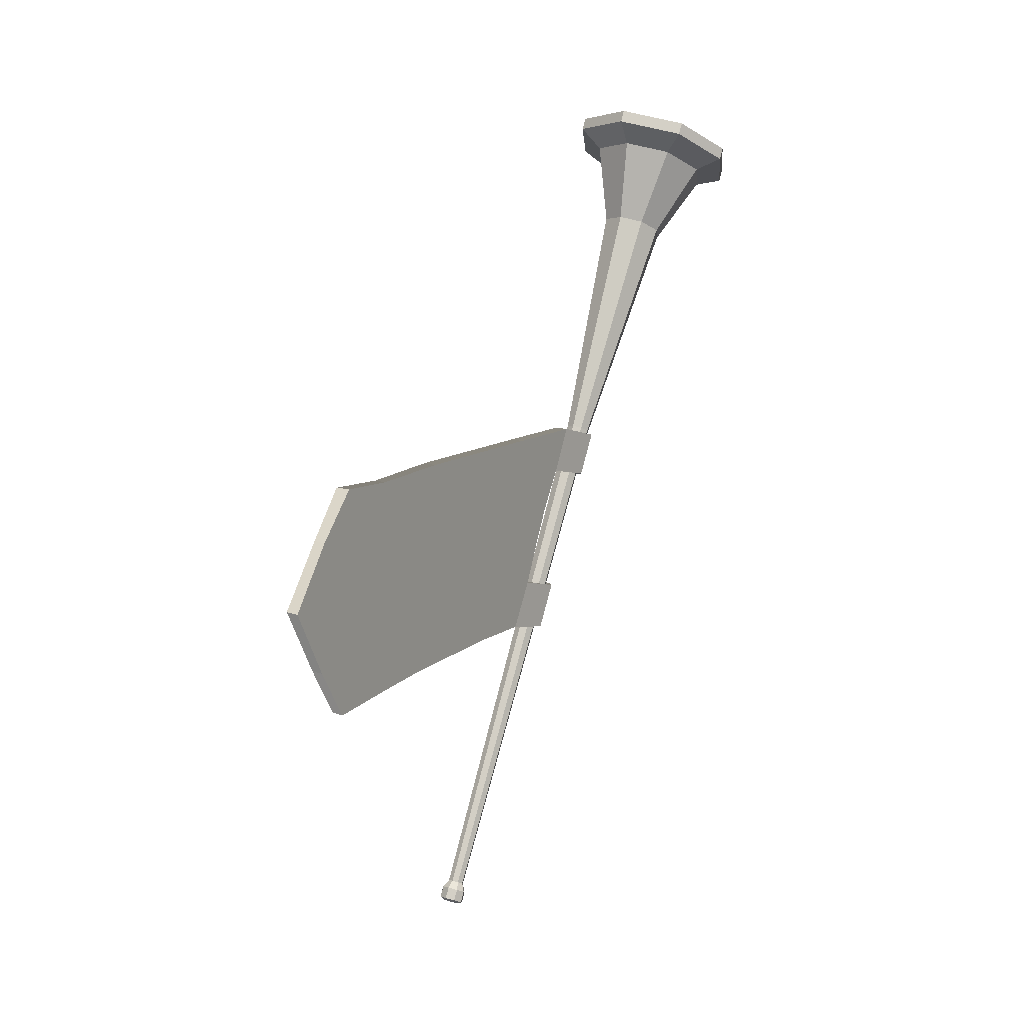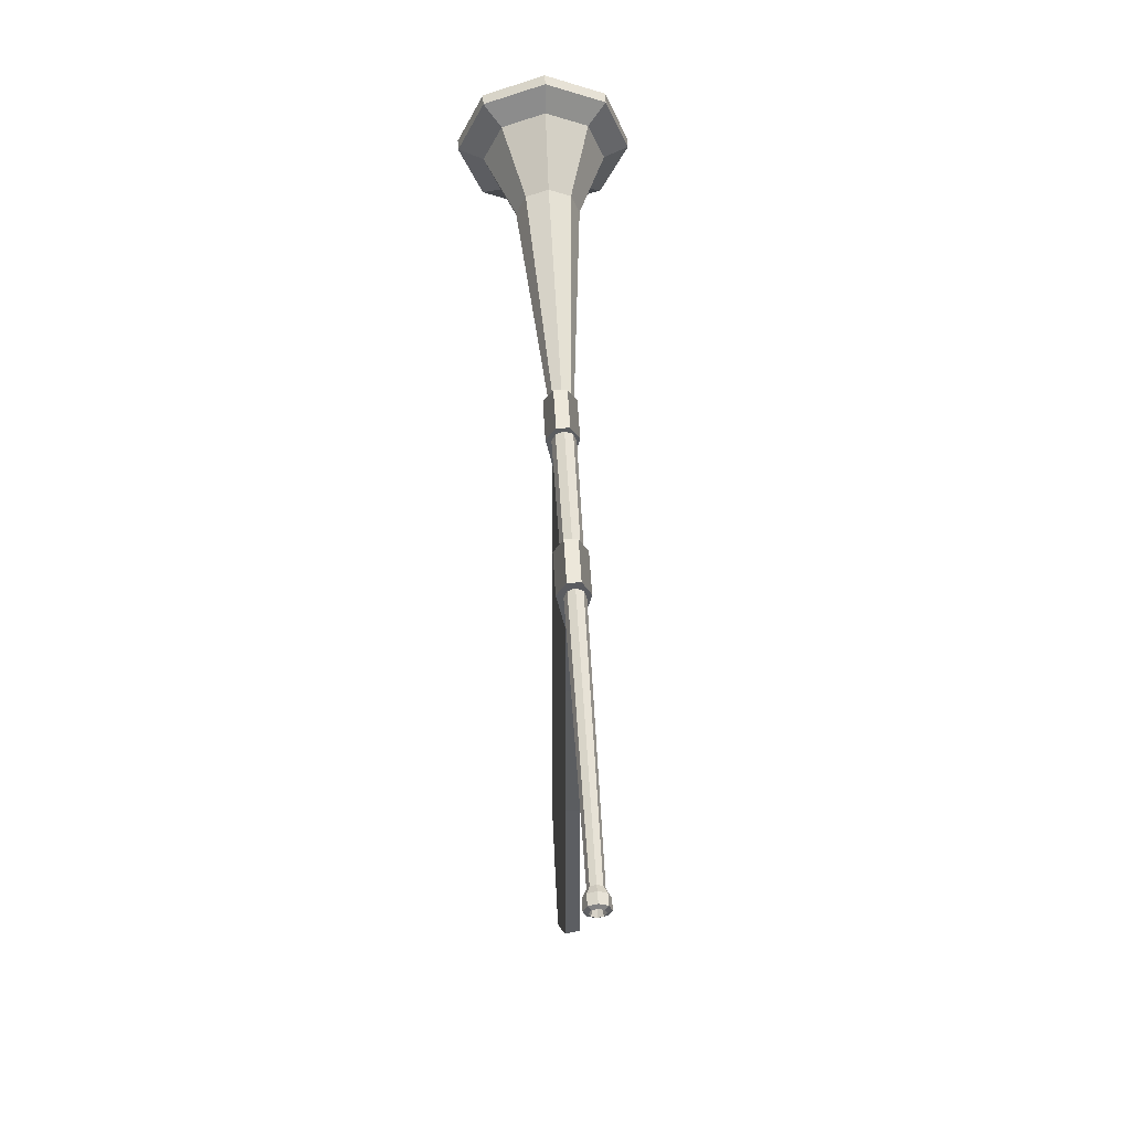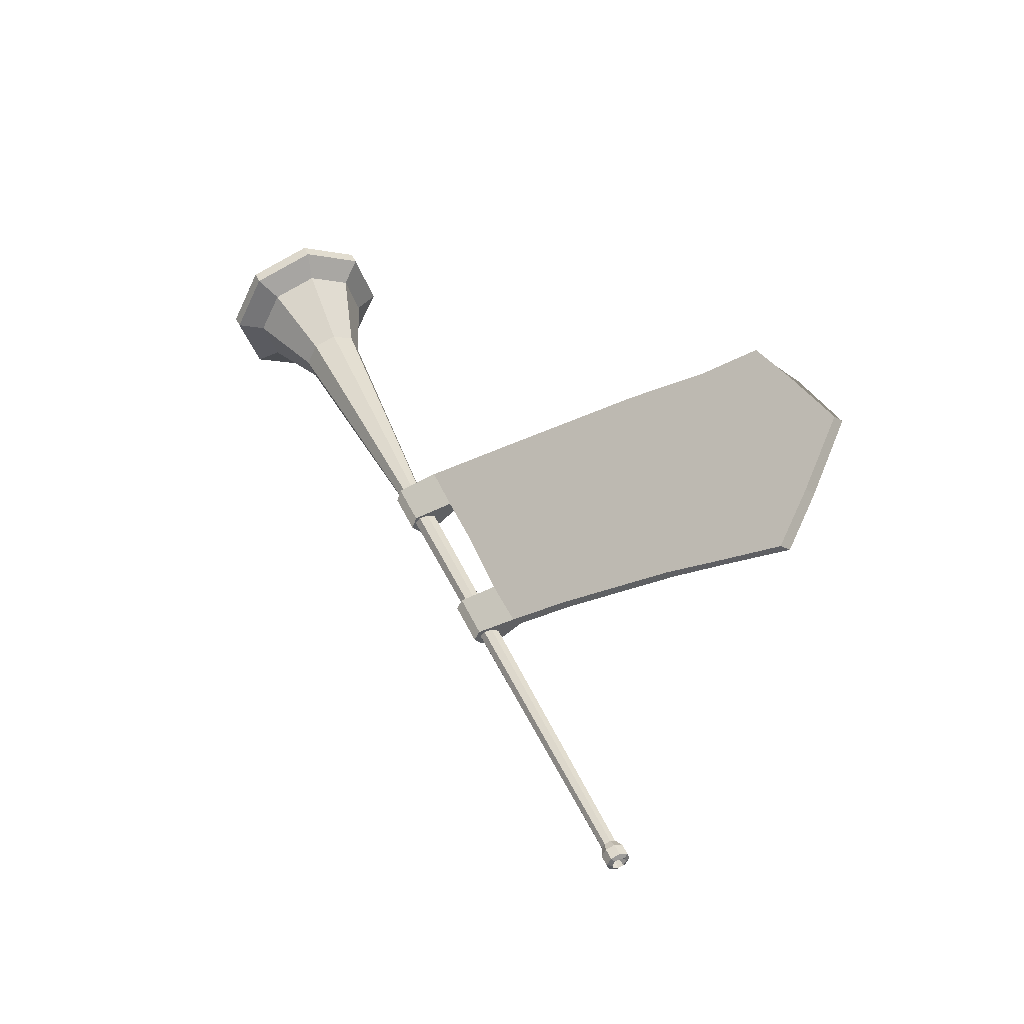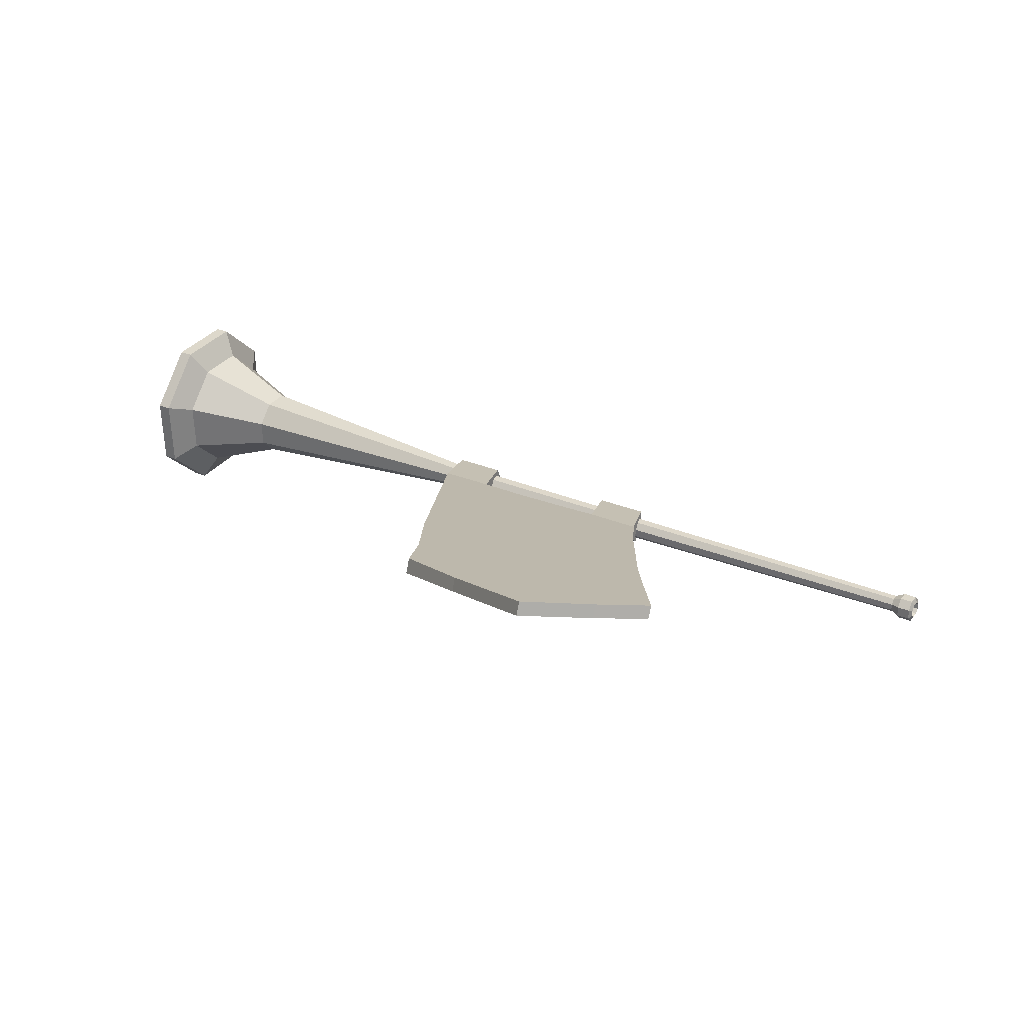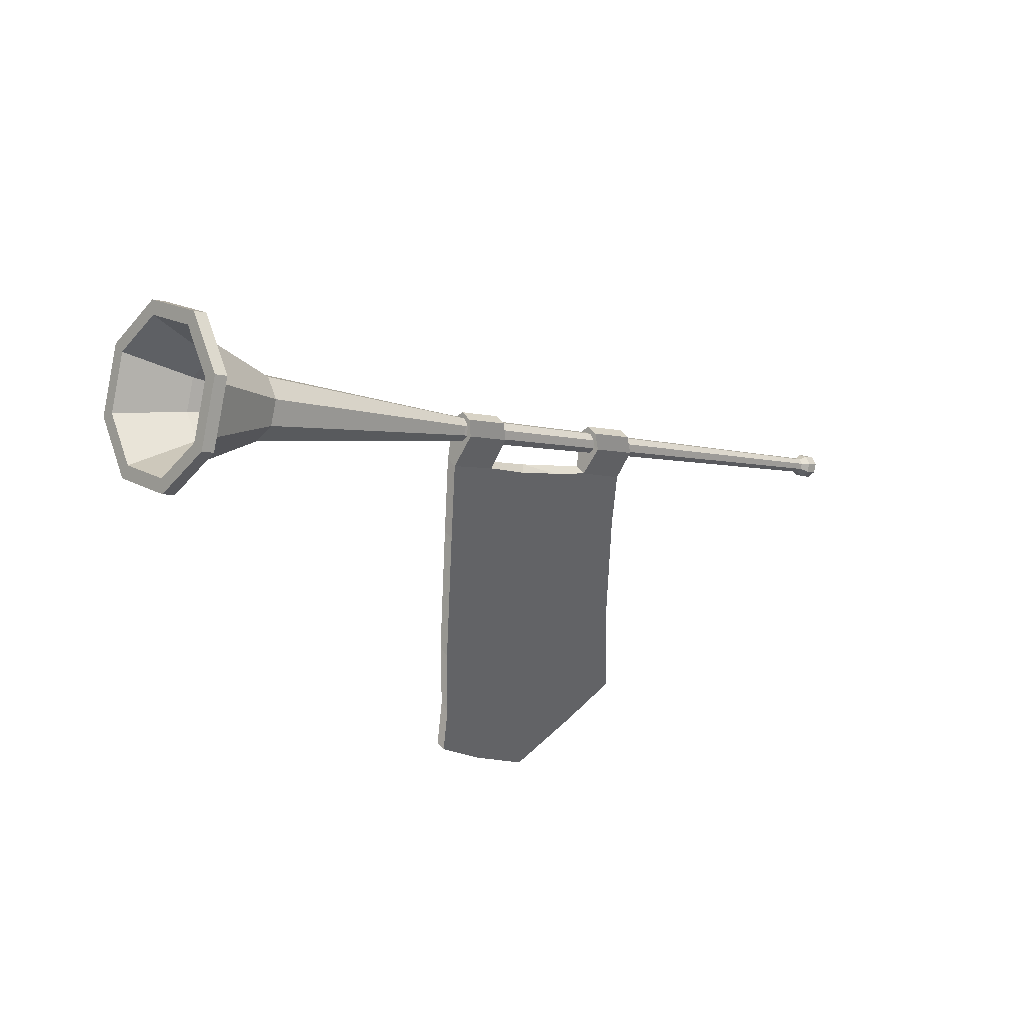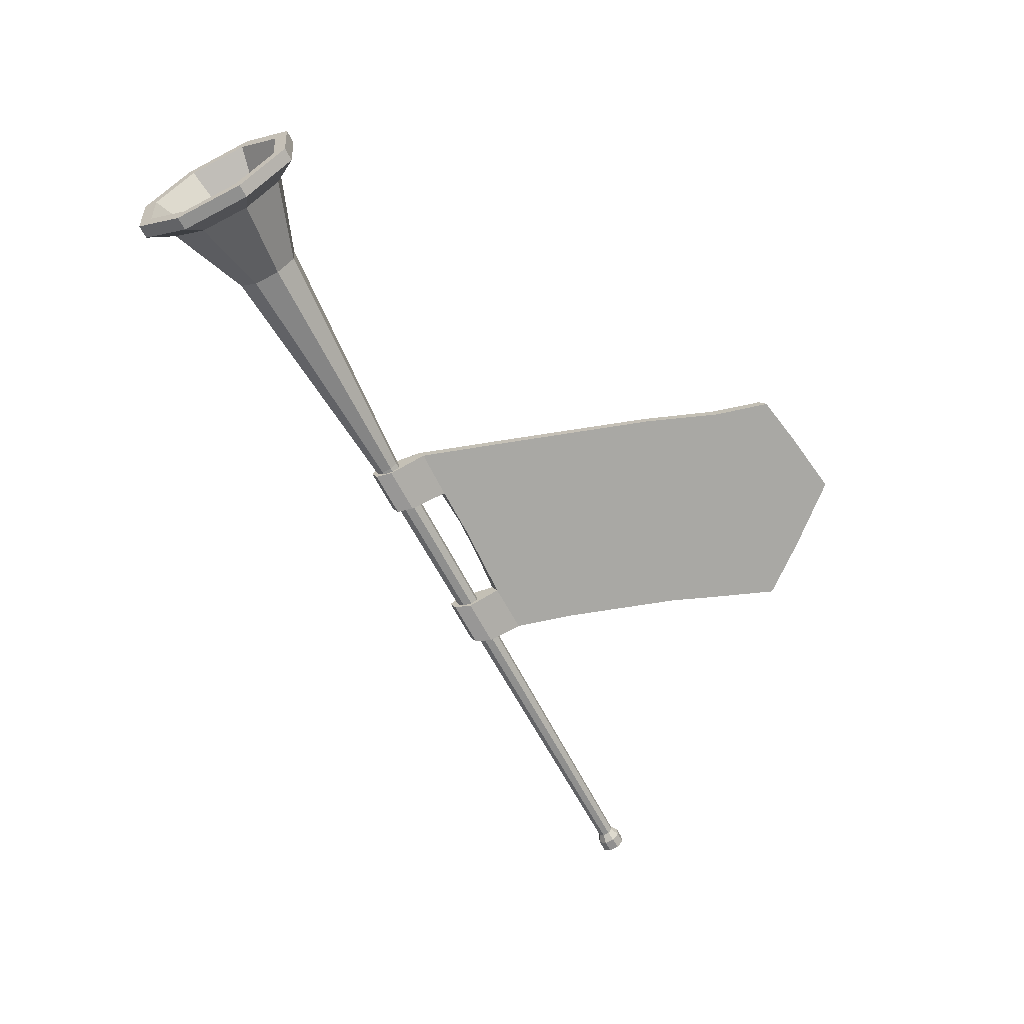
<metadata>
{"format":"obj","ext":"obj","renderer":"f3d","projection":"perspective","resolution":1024,"background":"white","views":[{"elev":15.3,"azim":31.2,"up":"+Z"},{"elev":24.0,"azim":176.3,"up":"+Y"},{"elev":-24.4,"azim":-53.9,"up":"+Z"},{"elev":-77.7,"azim":79.9,"up":"+Y"},{"elev":42.7,"azim":57.8,"up":"+Y"},{"elev":13.7,"azim":-113.9,"up":"+Z"}]}
</metadata>
<code>
v 1.349 -12.6 -24.52
v 0 -12.11 -24.8
v -1.349 -12.6 -24.52
v -1.908 -13.77 -23.84
v -1.349 -14.93 -23.17
v 0 -15.42 -22.89
v 1.349 -14.93 -23.17
v 1.908 -13.77 -23.84
v 9.598 62.64 89.3
v 0 66.08 87.31
v -9.598 62.64 89.3
v -13.57 54.33 94.09
v -9.598 46.01 98.89
v 0 42.57 100.9
v 9.598 46.01 98.89
v 13.57 54.33 94.09
v 9.598 63.63 91.02
v 0 67.07 89.03
v -9.598 63.63 91.02
v -13.57 55.32 95.82
v -9.598 47.01 100.6
v 0 43.56 102.6
v 9.598 47.01 100.6
v 13.57 55.32 95.82
v 6.791 59.08 88.75
v 0 61.52 87.34
v -6.791 59.08 88.75
v -9.604 53.2 92.14
v -6.791 47.32 95.54
v 0 44.88 96.95
v 6.791 47.32 95.54
v 9.604 53.2 92.14
v 3.516 50.24 79.99
v 0 51.5 79.26
v -3.516 50.24 79.99
v -4.972 47.19 81.74
v -3.516 44.15 83.5
v 0 42.89 84.23
v 3.516 44.15 83.5
v 4.972 47.19 81.74
v 1.901 28.13 48.73
v 1.344 26.97 49.4
v 0 26.49 49.68
v -1.344 26.97 49.4
v -1.901 28.13 48.73
v -1.344 29.3 48.06
v 0 29.78 47.78
v 1.344 29.3 48.06
v 1.354 -11.7 -22.98
v 0 -11.22 -23.26
v -1.354 -11.7 -22.98
v -1.915 -12.88 -22.3
v -1.354 -14.05 -21.62
v 0 -14.53 -21.34
v 1.354 -14.05 -21.62
v 1.915 -12.88 -22.3
v 0.8737 -11.48 -21.64
v 1.236 -12.24 -21.2
v 0.8737 -13 -20.77
v 0 -13.31 -20.58
v -0.8737 -13 -20.77
v -1.236 -12.24 -21.2
v -0.8737 -11.48 -21.64
v 0 -11.17 -21.82
v 1.181 -13.93 -24.14
v 0.8348 -13.21 -24.55
v 0.8348 -14.66 -23.72
v 0 -14.96 -23.55
v -0.8348 -14.66 -23.72
v -1.181 -13.93 -24.14
v -0.8348 -13.21 -24.55
v 0 -12.91 -24.73
v 0 -12.2 -21.13
v 8.061 62.3 91.79
v 0 65.19 90.12
v -8.061 62.3 91.79
v -11.4 55.32 95.82
v -8.061 48.34 99.85
v 0 45.45 101.5
v 8.061 48.34 99.85
v 11.4 55.32 95.82
v 4.565 54.67 85.56
v 0 56.31 84.62
v -4.565 54.67 85.56
v -6.456 50.72 87.84
v -4.565 46.76 90.13
v 0 45.13 91.07
v 4.565 46.76 90.13
v 6.456 50.72 87.84
v 1.793 46.82 77.5
v 0 47.46 77.13
v -1.793 46.82 77.5
v -2.536 45.26 78.4
v -1.793 43.71 79.3
v 0 43.07 79.67
v 1.793 43.71 79.3
v 2.536 45.26 78.4
v 0 26.88 46.56
v 1.231 -48.38 47.07
v 1.231 -49.76 27.53
v 1.231 18.44 43.49
v 1.231 9.026 25.89
v -0.8359 18.44 43.49
v -0.8359 9.001 25.84
v -0.8359 -47.96 47.06
v -0.8359 -49.4 27.52
v 1.231 4.962 44.41
v 1.231 -2.357 26.76
v -0.8359 -1.573 26.76
v -0.8359 4.962 44.41
v 1.231 -20.33 45.56
v 1.231 -25.33 27.11
v -0.8359 -24.11 27.11
v -0.8359 -18.46 45.56
v 1.231 22.03 50.12
v 1.231 4.99 19.13
v -0.8359 5.037 19.12
v -0.8359 22.03 50.11
v -0.8359 -42.3 53.75
v -0.8359 -44.62 19.47
v 1.231 -45.04 19.48
v 1.231 -42.01 53.72
v 1.231 -5.122 19.78
v -0.8359 -4.857 19.78
v -0.8359 7.104 51.03
v 1.231 7.104 51.03
v 1.231 -24.54 20.16
v -0.8359 -24.54 20.16
v -0.8359 -18.82 52.52
v 1.231 -19.22 52.52
v 1.231 -55.25 38.16
v -0.8359 -55.02 38.16
v -0.8359 26.59 41.13
v 1.231 26.59 41.13
v -0.8359 30.17 47.33
v 1.231 30.17 47.33
v 1.231 16.62 23.81
v -0.8359 16.61 23.8
v 1.231 12.91 17.37
v -0.8359 12.91 17.37
v -2.332 24.63 41.85
v -2.332 28.21 48.06
v 2.727 28.21 48.06
v 2.727 24.63 41.85
v 2.727 14.53 24.26
v 2.727 10.82 17.81
v -2.332 10.81 17.8
v -2.332 14.51 24.23
v 1.231 -32.05 46.1
v 1.231 -30.85 27.01
v 1.231 -40.18 43.86
v 1.231 -43.81 33.22
v 1.231 -37.51 29.1
v 1.231 -45.25 39.77
v 1.231 10.42 44.42
v 1.231 14.73 37.61
v 1.231 13.4 42.35
v 1.231 11.64 31.51
v 1.231 0.668 27.26
v 1.231 8.195 27.78
v -0.8359 -32.36 52.66
v 1.231 -32.79 52.76
v 1.231 -33.58 19.92
v -0.8359 -33.58 19.8
v 1.231 -38.55 27.21
v -0.8359 14.37 36.35
f 25 26 10 9
f 26 27 11 10
f 27 28 12 11
f 28 29 13 12
f 29 30 14 13
f 30 31 15 14
f 31 32 16 15
f 32 25 9 16
f 9 10 18 17
f 10 11 19 18
f 11 12 20 19
f 12 13 21 20
f 13 14 22 21
f 14 15 23 22
f 15 16 24 23
f 16 9 17 24
f 33 34 26 25
f 34 35 27 26
f 35 36 28 27
f 36 37 29 28
f 37 38 30 29
f 38 39 31 30
f 39 40 32 31
f 40 33 25 32
f 49 50 64 57
f 50 51 63 64
f 51 52 62 63
f 52 53 61 62
f 53 54 60 61
f 54 55 59 60
f 55 56 58 59
f 56 49 57 58
f 42 41 40 39
f 43 42 39 38
f 44 43 38 37
f 45 44 37 36
f 46 45 36 35
f 47 46 35 34
f 48 47 34 33
f 41 48 33 40
f 1 2 50 49
f 2 3 51 50
f 3 4 52 51
f 4 5 53 52
f 5 6 54 53
f 6 7 55 54
f 7 8 56 55
f 8 1 49 56
f 58 57 48 41
f 59 58 41 42
f 60 59 42 43
f 61 60 43 44
f 62 61 44 45
f 63 62 45 46
f 64 63 46 47
f 57 64 47 48
f 1 8 65 66
f 8 7 67 65
f 7 6 68 67
f 6 5 69 68
f 5 4 70 69
f 4 3 71 70
f 3 2 72 71
f 2 1 66 72
f 66 65 73
f 65 67 73
f 67 68 73
f 68 69 73
f 69 70 73
f 70 71 73
f 71 72 73
f 72 66 73
f 17 18 75 74
f 18 19 76 75
f 19 20 77 76
f 20 21 78 77
f 21 22 79 78
f 22 23 80 79
f 23 24 81 80
f 24 17 74 81
f 74 75 83 82
f 75 76 84 83
f 76 77 85 84
f 77 78 86 85
f 78 79 87 86
f 79 80 88 87
f 80 81 89 88
f 81 74 82 89
f 82 83 91 90
f 83 84 92 91
f 84 85 93 92
f 85 86 94 93
f 86 87 95 94
f 87 88 96 95
f 88 89 97 96
f 89 82 90 97
f 90 91 98
f 91 92 98
f 92 93 98
f 93 94 98
f 94 95 98
f 95 96 98
f 96 97 98
f 97 90 98
f 155 157 101
f 104 109 166
f 123 124 117 116
f 125 126 115 118
f 112 108 107 111
f 127 128 124 123
f 109 113 114 110
f 129 130 126 125
f 163 164 128 127
f 113 106 132 105 114
f 161 162 130 129
f 109 104 117 124
f 102 159 123 116
f 107 155 126
f 103 110 125 118
f 113 109 124 128
f 108 112 127 123
f 111 107 126 130
f 110 114 129 125
f 106 164 120
f 112 150 163 127
f 114 105 161
f 100 106 120 121
f 105 99 122 119
f 131 99 105 132
f 131 132 106 100
f 156 166 103 101
f 134 133 135 136
f 138 137 139 140
f 144 141 133 134
f 141 142 135 133
f 142 143 136 135
f 143 144 134 136
f 148 145 137 138
f 145 146 139 137
f 146 147 140 139
f 147 148 138 140
f 103 118 142 141
f 118 115 143 142
f 115 101 144 143
f 101 103 141 144
f 102 116 146 145
f 116 117 147 146
f 117 104 148 147
f 104 102 145 148
f 153 165 150
f 99 154 151
f 131 100 152 154
f 99 151 149
f 149 151 154 152 153 150
f 158 160 102
f 108 159 160 158 156 157 155 107
f 123 159 108
f 126 155 101 115
f 101 157 156
f 102 160 159
f 112 111 149 150
f 119 122 162 161
f 162 149 111 130
f 99 149 162 122
f 121 120 164 163
f 163 150 165
f 152 100 165 153
f 163 165 100 121
f 164 113 128
f 106 113 164
f 161 105 119
f 114 161 129
f 131 154 99
f 104 166 158 102
f 158 166 156
f 166 110 103
f 166 109 110

</code>
